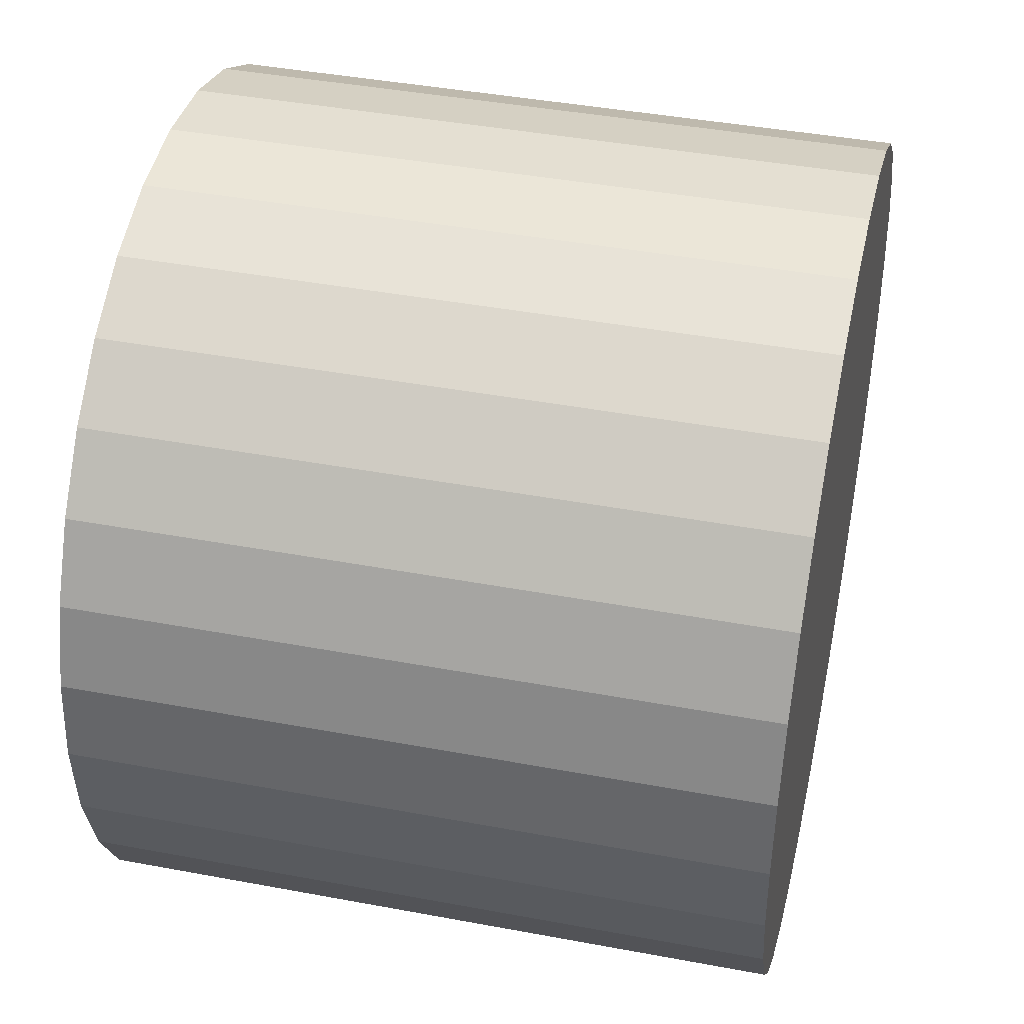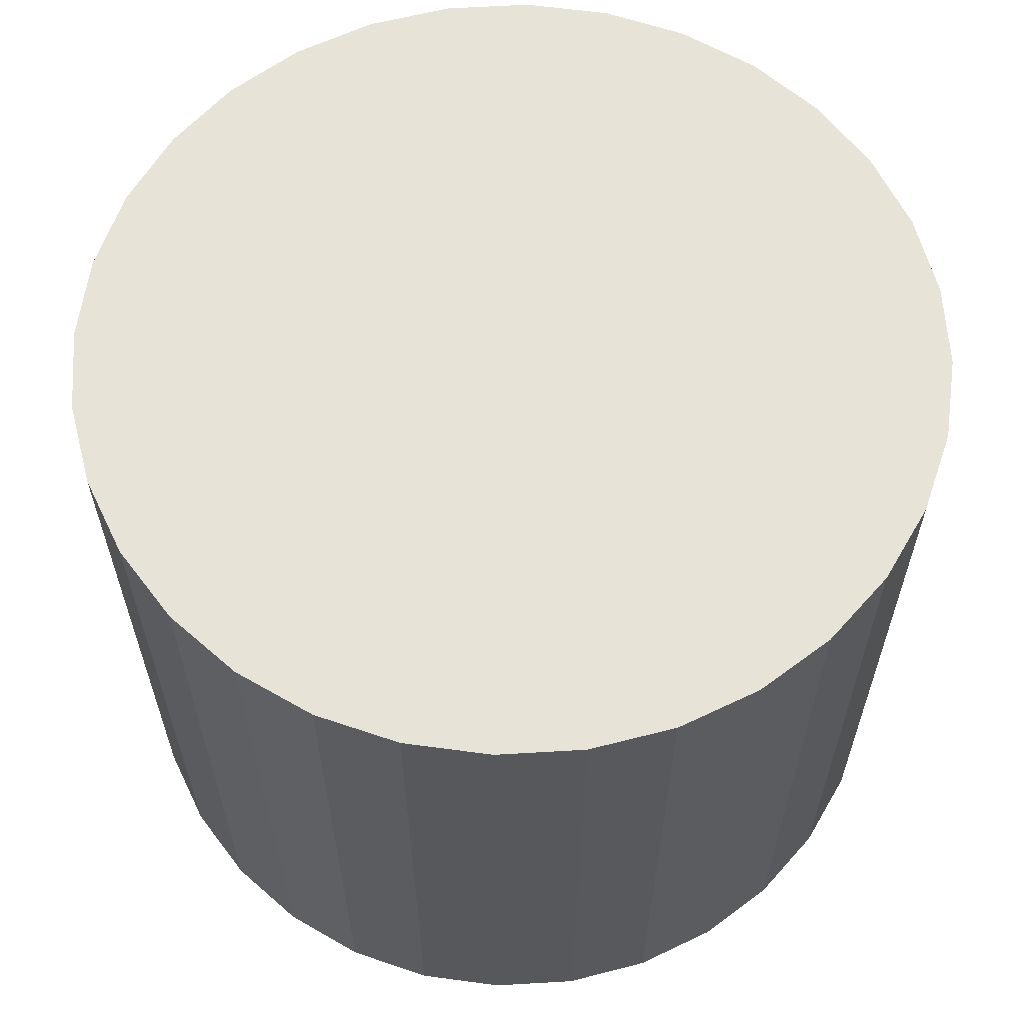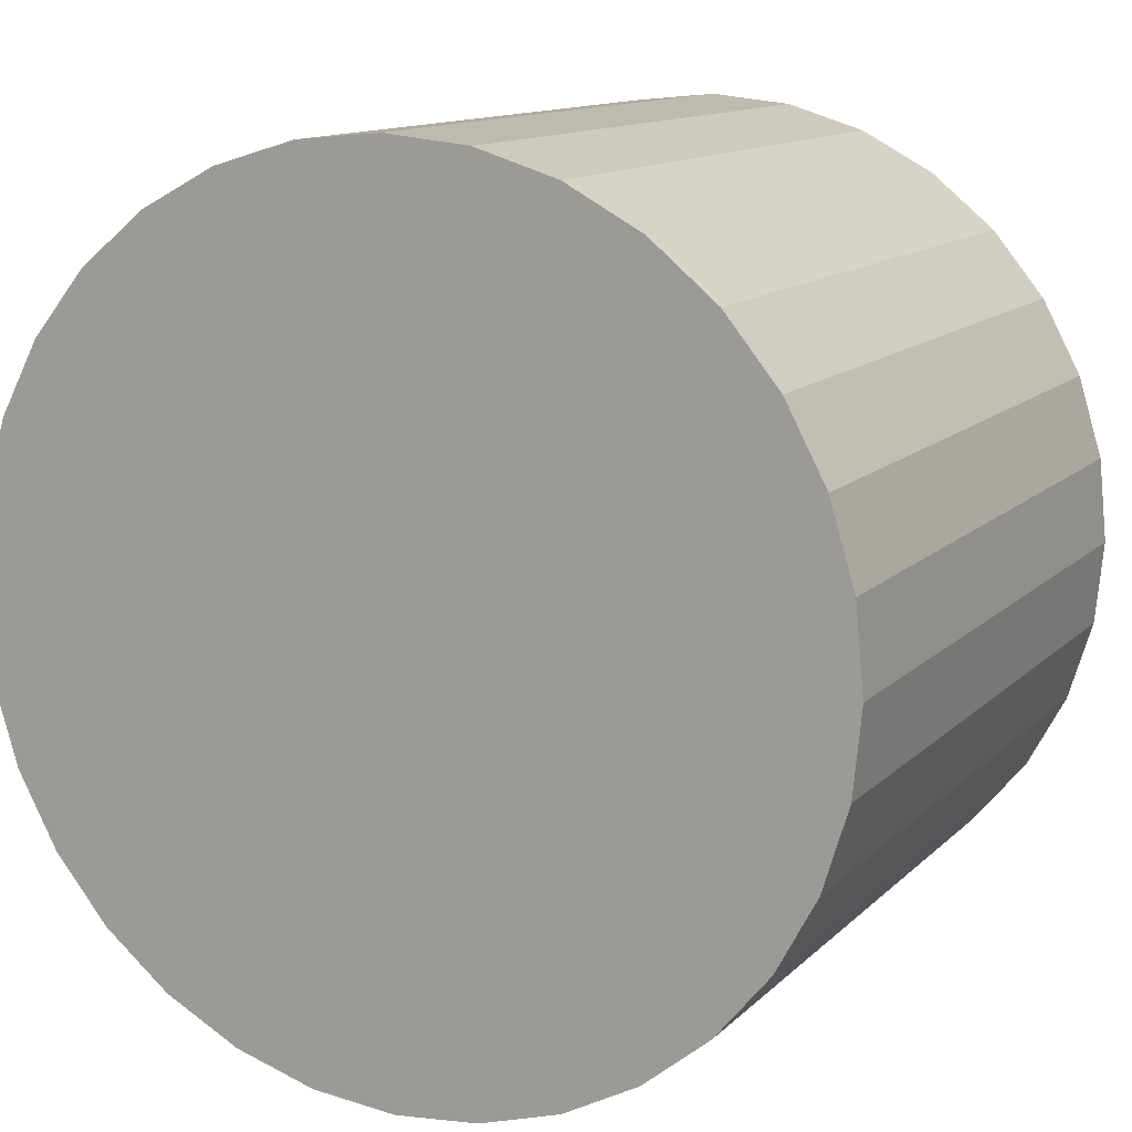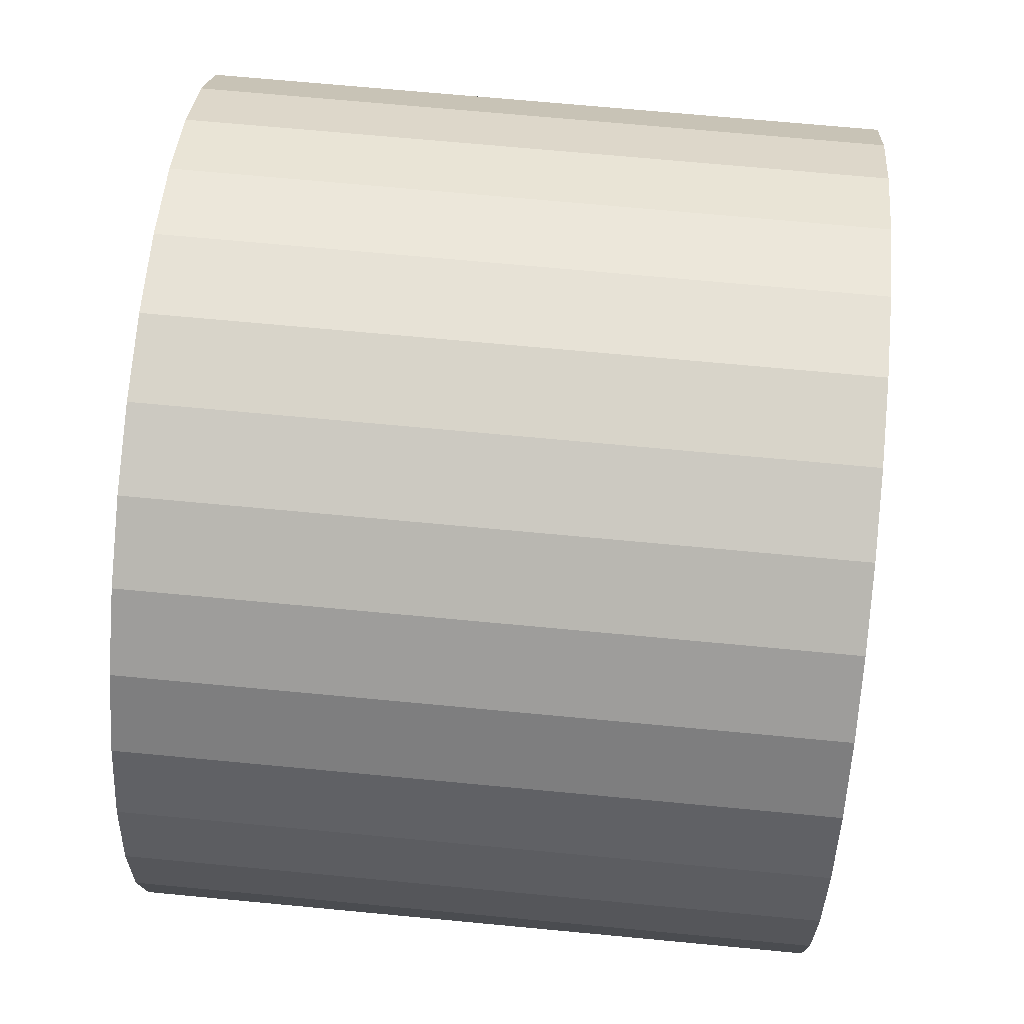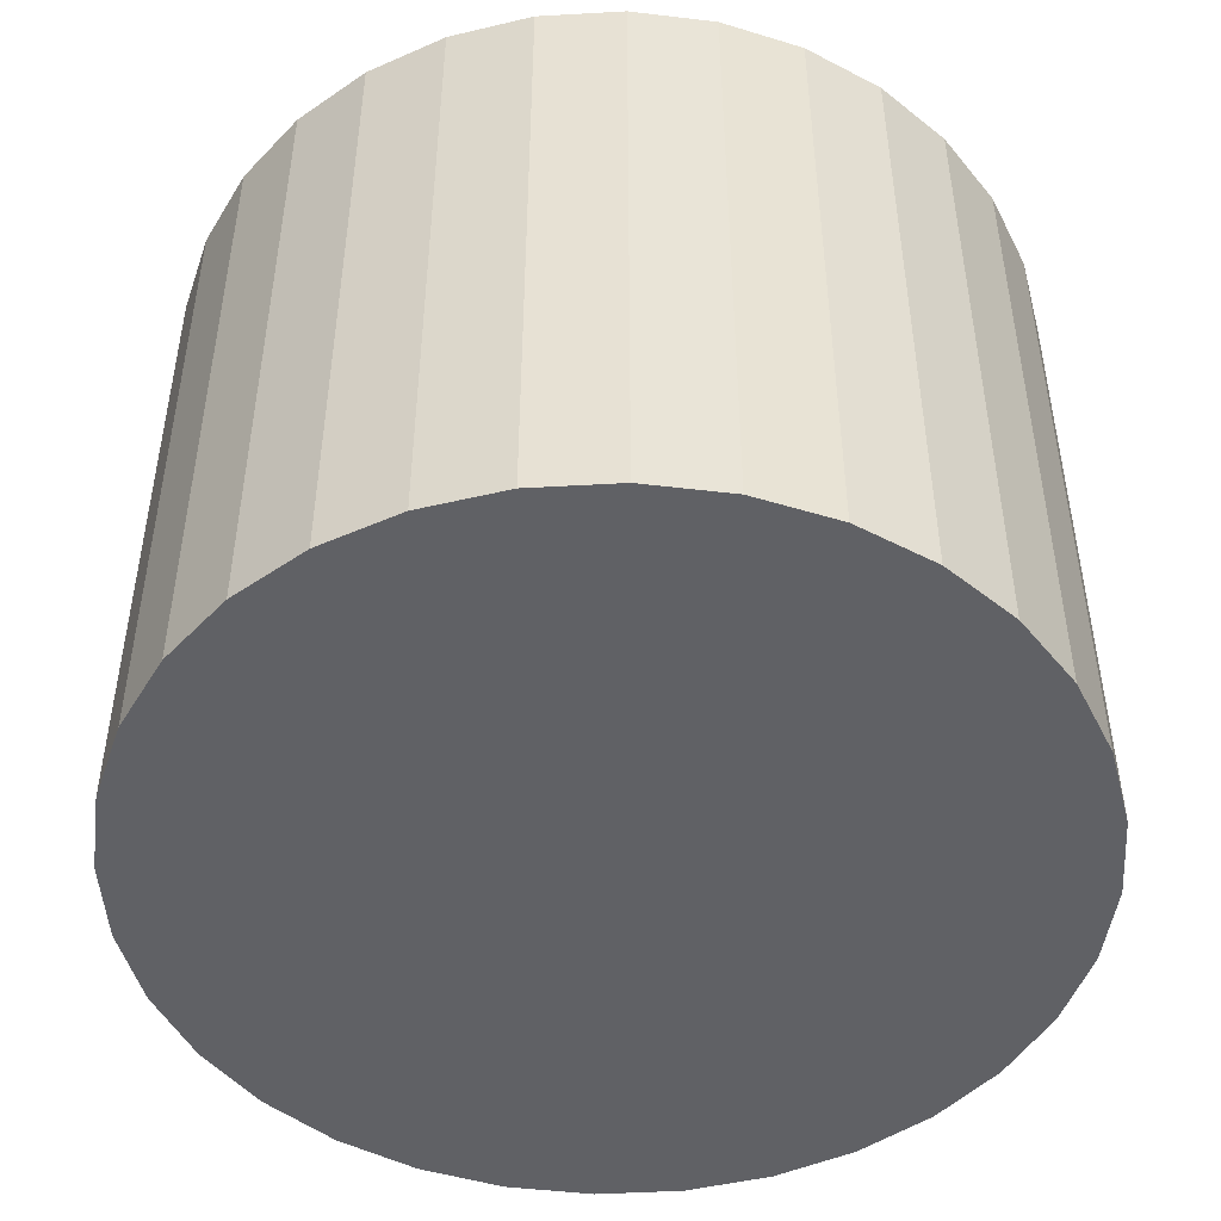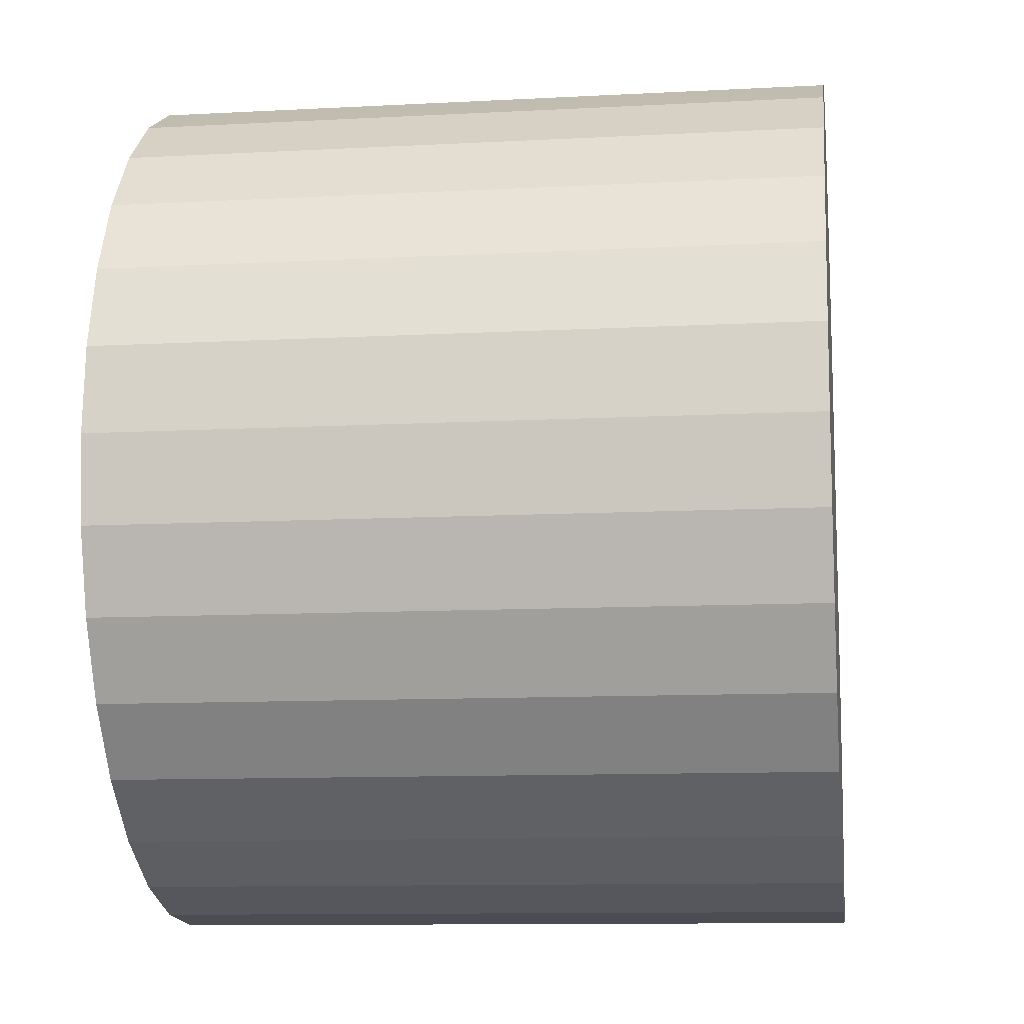
<metadata>
{"format":"obj","ext":"obj","renderer":"f3d","projection":"perspective","resolution":1024,"background":"white","views":[{"elev":42.0,"azim":102.7,"up":"+Z"},{"elev":61.6,"azim":-177.8,"up":"+Y"},{"elev":12.5,"azim":-153.4,"up":"+Z"},{"elev":69.6,"azim":-84.6,"up":"+Z"},{"elev":-48.1,"azim":65.5,"up":"+Y"},{"elev":-10.8,"azim":-82.4,"up":"+Z"}]}
</metadata>
<code>
o Circle
v -0.1084 -0.4366 -0.5449
v 0 -0.4366 -0.5556
v 0.1084 -0.4366 -0.5449
v 0.2126 -0.4366 -0.5133
v 0.3087 -0.4366 -0.462
v 0.3929 -0.4366 -0.3929
v 0.462 -0.4366 -0.3087
v 0.5133 -0.4366 -0.2126
v 0.5449 -0.4366 -0.1084
v 0.5556 -0.4366 -1e-06
v 0.5449 -0.4366 0.1084
v 0.5133 -0.4366 0.2126
v 0.462 -0.4366 0.3087
v 0.3929 -0.4366 0.3929
v 0.3087 -0.4366 0.462
v 0.2126 -0.4366 0.5133
v 0.1084 -0.4366 0.5449
v 0 -0.4366 0.5556
v -0.1084 -0.4366 0.5449
v -0.2126 -0.4366 0.5133
v -0.3087 -0.4366 0.462
v -0.3929 -0.4366 0.3929
v -0.462 -0.4366 0.3087
v -0.5133 -0.4366 0.2126
v -0.5449 -0.4366 0.1084
v -0.5556 -0.4366 0
v -0.5449 -0.4366 -0.1084
v -0.5133 -0.4366 -0.2126
v -0.462 -0.4366 -0.3087
v -0.3929 -0.4366 -0.3929
v -0.3087 -0.4366 -0.462
v -0.2126 -0.4366 -0.5133
v -0.1084 0.4366 -0.5449
v -0.2126 0.4366 -0.5133
v -0.3087 0.4366 -0.462
v -0.3929 0.4366 -0.3929
v -0.462 0.4366 -0.3087
v -0.5133 0.4366 -0.2126
v -0.5449 0.4366 -0.1084
v -0.5556 0.4366 0
v -0.5449 0.4366 0.1084
v -0.5133 0.4366 0.2126
v -0.462 0.4366 0.3087
v -0.3929 0.4366 0.3929
v -0.3087 0.4366 0.462
v -0.2126 0.4366 0.5133
v -0.1084 0.4366 0.5449
v 0 0.4366 0.5556
v 0.1084 0.4366 0.5449
v 0.2126 0.4366 0.5133
v 0.3087 0.4366 0.462
v 0.3929 0.4366 0.3929
v 0.462 0.4366 0.3087
v 0.5133 0.4366 0.2126
v 0.5449 0.4366 0.1084
v 0.5556 0.4366 -1e-06
v 0.5449 0.4366 -0.1084
v 0.5133 0.4366 -0.2126
v 0.462 0.4366 -0.3087
v 0.3929 0.4366 -0.3929
v 0.3087 0.4366 -0.462
v 0.2126 0.4366 -0.5133
v 0.1084 0.4366 -0.5449
v 0 0.4366 -0.5556
f 1 2 3 4 5 6 7 8 9 10 11 12 13 14 15 16 17 18 19 20 21 22 23 24 25 26 27 28 29 30 31 32
f 33 34 35 36 37 38 39 40 41 42 43 44 45 46 47 48 49 50 51 52 53 54 55 56 57 58 59 60 61 62 63 64
f 4 3 63 62
f 17 16 50 49
f 30 29 37 36
f 3 2 64 63
f 16 15 51 50
f 29 28 38 37
f 15 14 52 51
f 28 27 39 38
f 14 13 53 52
f 27 26 40 39
f 13 12 54 53
f 26 25 41 40
f 12 11 55 54
f 25 24 42 41
f 11 10 56 55
f 24 23 43 42
f 10 9 57 56
f 23 22 44 43
f 9 8 58 57
f 22 21 45 44
f 8 7 59 58
f 21 20 46 45
f 2 1 33 64
f 7 6 60 59
f 20 19 47 46
f 1 32 34 33
f 6 5 61 60
f 19 18 48 47
f 32 31 35 34
f 5 4 62 61
f 18 17 49 48
f 31 30 36 35

</code>
